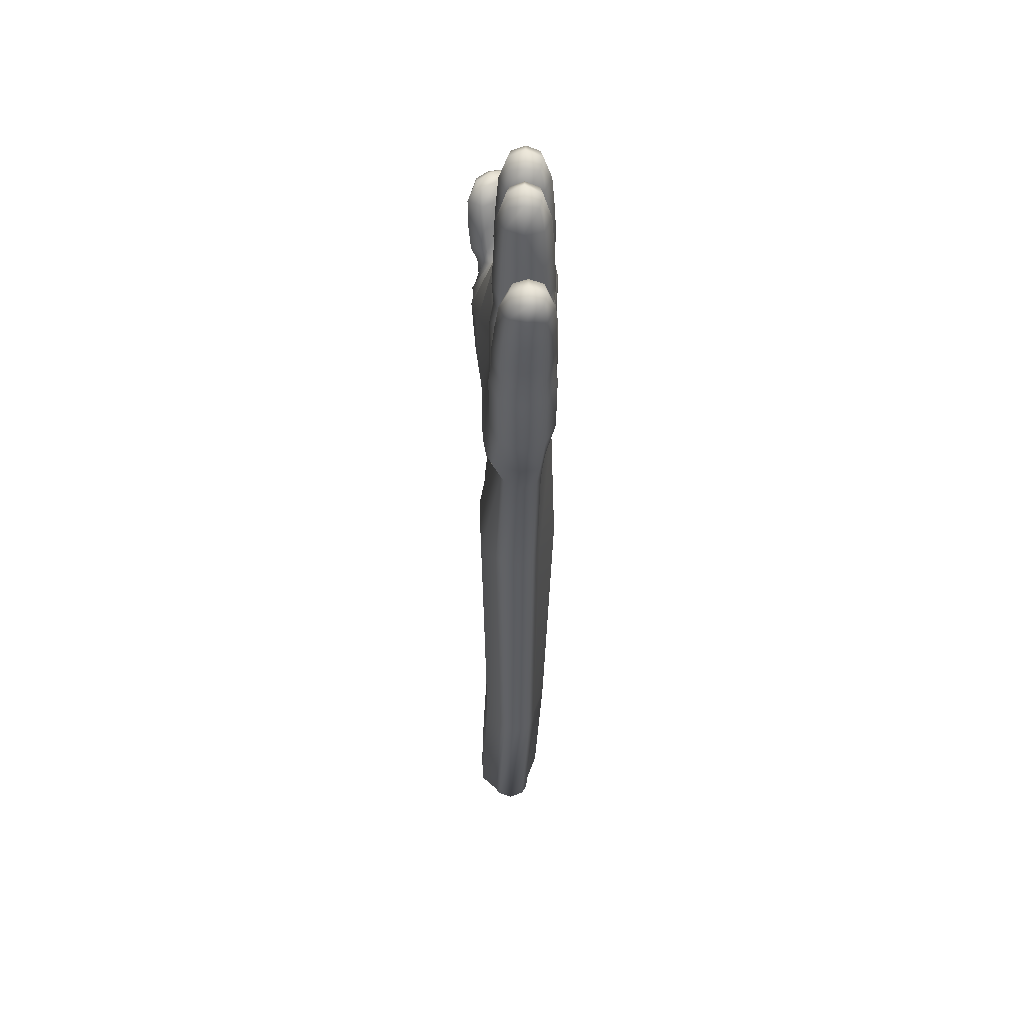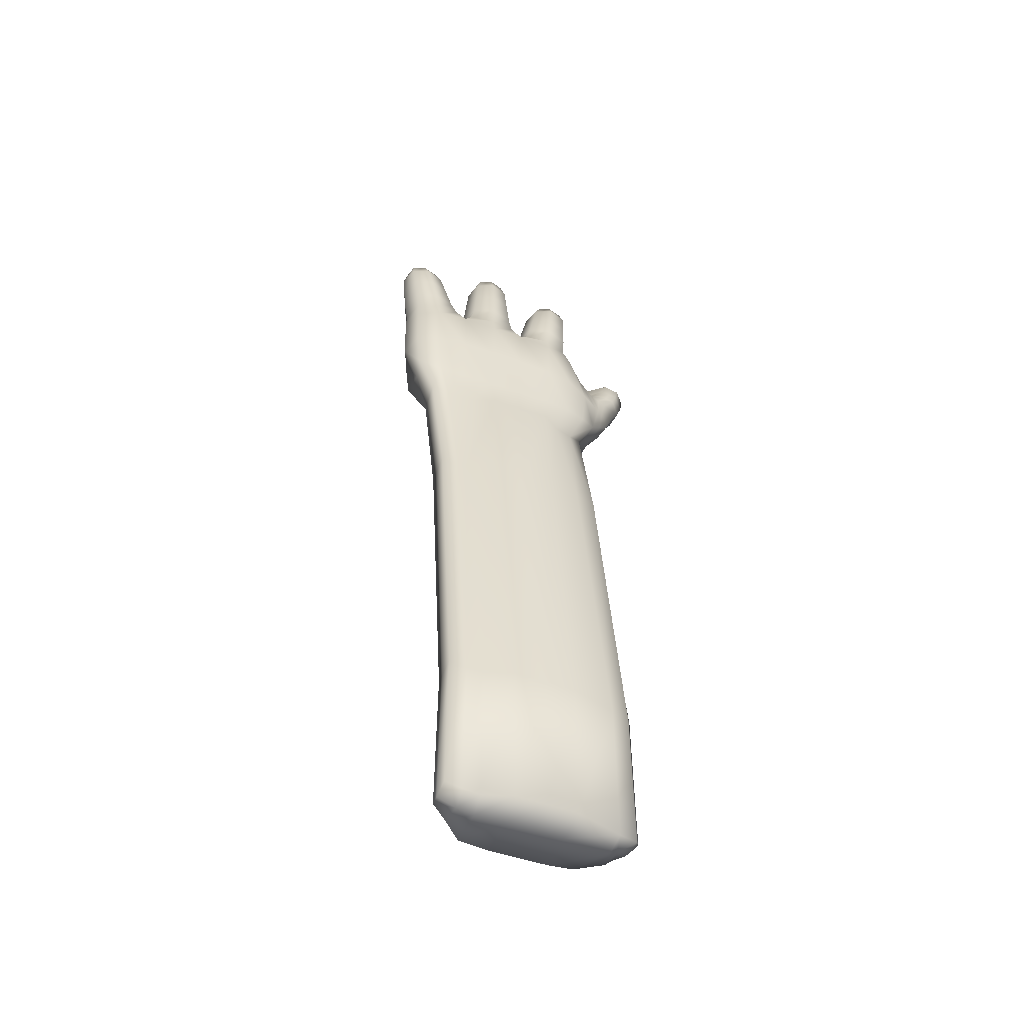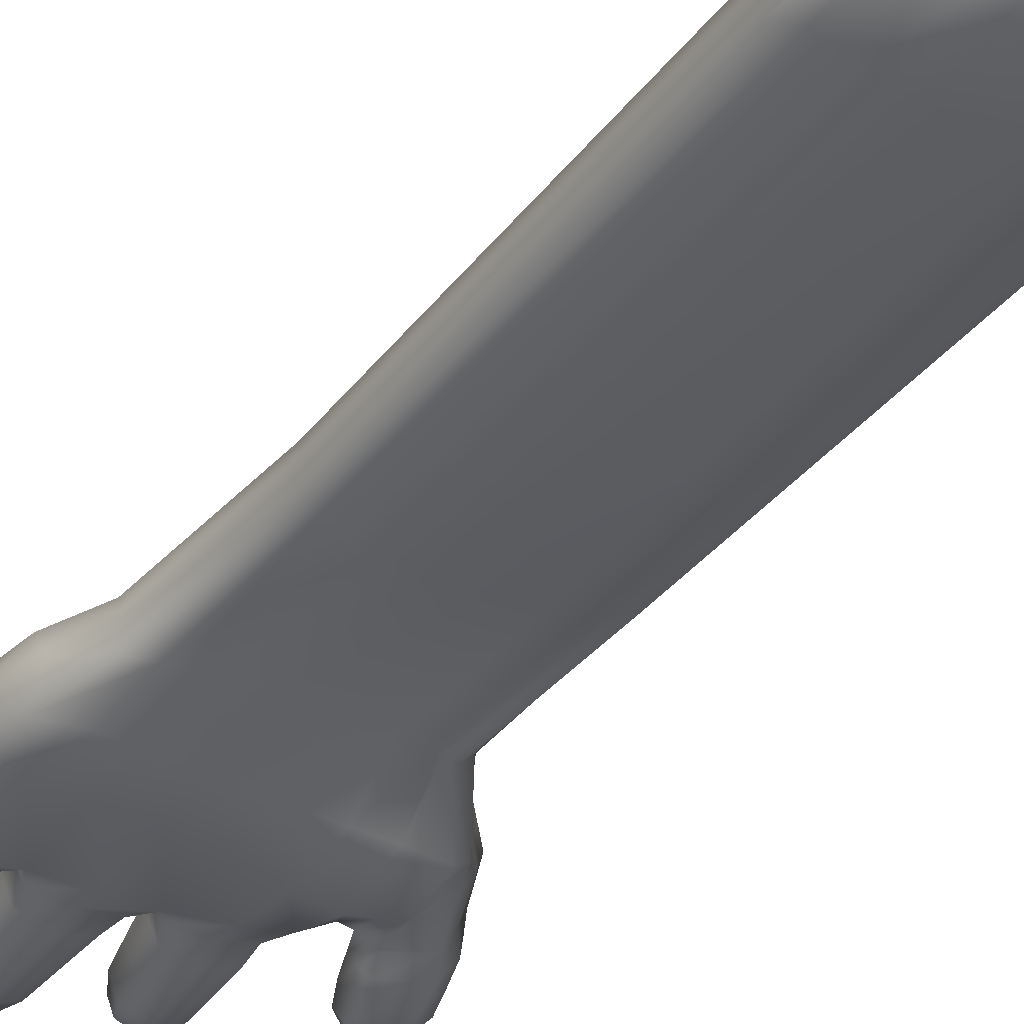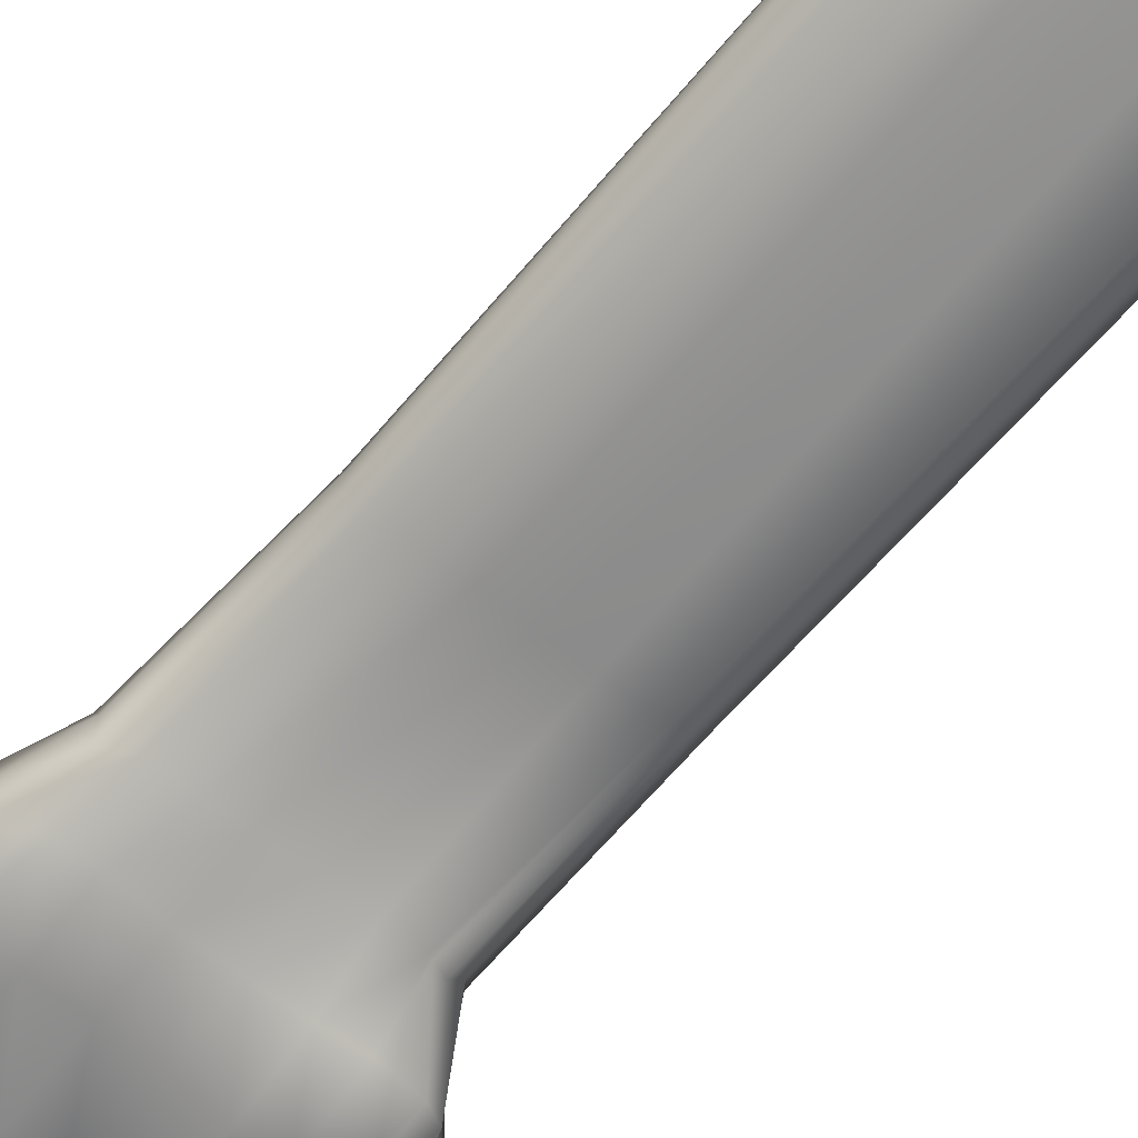
<metadata>
{"format":"obj","ext":"obj","renderer":"f3d","projection":"perspective","resolution":1024,"background":"white","views":[{"elev":50.1,"azim":-89.0,"up":"+Y"},{"elev":-56.4,"azim":-19.8,"up":"+Y"},{"elev":-37.7,"azim":-29.4,"up":"+Z"},{"elev":-68.6,"azim":-37.2,"up":"+Z"}]}
</metadata>
<code>
o Cube.009_Cube.005
v 3.781 1.073 0.09444
v 3.756 1.431 0.1145
v 3.787 1.077 -0.06319
v 3.756 1.431 -0.04424
v 4.433 1.029 0.1024
v 4.44 1.434 0.1149
v 4.412 1.008 -0.1416
v 4.435 1.437 -0.06348
v 4.209 1.026 -0.1147
v 3.965 1.016 -0.1036
v 3.961 1.482 -0.06318
v 4.212 1.483 -0.064
v 3.965 1.027 0.1147
v 4.21 1.027 0.1147
v 4.212 1.483 0.1313
v 3.961 1.482 0.1321
v 4.322 1.901 -0.01444
v 4.419 1.901 -0.01444
v 4.419 1.901 0.0817
v 4.322 1.901 0.0817
v 4.04 1.987 -0.01416
v 4.136 1.987 -0.01416
v 4.136 1.987 0.08142
v 4.04 1.987 0.08142
v 3.721 1.879 0.09763
v 3.721 1.879 0.001449
v 3.818 1.879 0.09763
v 3.818 1.879 0.001449
v 4.499 1.337 -0.09194
v 4.568 1.06 -0.09312
v 4.568 1.06 0.04209
v 4.574 1.329 0.03877
v 4.637 1.287 -0.1193
v 4.687 1.29 -0.01658
v 4.606 1.585 -0.1122
v 4.673 1.577 -0.02695
v 4.692 1.557 -0.1406
v 4.742 1.557 -0.05968
v 4.426 1.724 -0.03721
v 4.426 1.724 0.1045
v 4.283 1.724 0.1045
v 4.283 1.724 -0.03721
v 4.017 1.772 0.1043
v 4.017 1.772 -0.03703
v 4.159 1.772 0.1043
v 4.159 1.772 -0.03703
v 3.872 1.71 -0.02819
v 3.872 1.71 0.1136
v 3.729 1.71 0.1136
v 3.729 1.71 -0.02819
v 4.535 1.463 -0.1062
v 4.671 1.423 -0.1536
v 4.741 1.434 -0.03747
v 4.64 1.455 0.009964
v 3.794 1.042 0.03363
v 3.764 1.221 0.1112
v 3.726 1.431 0.03515
v 3.764 1.221 -0.04358
v 3.878 1.029 -0.08945
v 4.334 1.438 -0.08064
v 4.422 1.217 -0.1537
v 4.465 1.488 0.02454
v 4.436 1.208 0.1328
v 4.33 1.027 0.1132
v 3.84 1.435 0.147
v 4.322 1.019 -0.1303
v 4.088 1.027 -0.1101
v 3.84 1.435 -0.07682
v 4.088 1.448 -0.0809
v 3.876 1.035 0.1112
v 4.088 1.027 0.1147
v 4.335 1.438 0.1465
v 4.088 1.448 0.1483
v 4.214 1.558 0.03363
v 3.959 1.556 0.03501
v 4.541 -0.8529 0.09213
v 4.023 -0.8305 -0.05108
v 4.211 1.219 0.1484
v 3.965 1.219 0.1485
v 3.965 1.219 -0.08109
v 4.211 1.219 -0.08118
v 4.372 1.913 -0.02445
v 4.431 1.913 0.03363
v 4.372 1.913 0.09171
v 4.314 1.913 0.03363
v 4.429 1.834 -0.02987
v 4.423 1.6 0.1097
v 4.301 1.834 0.09713
v 4.264 1.605 -0.044
v 4.088 2.003 -0.02409
v 4.088 2.003 0.09135
v 4.146 2.003 0.03363
v 4.03 2.003 0.03363
v 4.024 1.906 0.09685
v 4.007 1.629 -0.04384
v 4.151 1.906 0.09685
v 4.168 1.629 -0.04392
v 3.709 1.891 0.05004
v 3.767 1.891 0.1081
v 3.767 1.891 -0.00807
v 3.826 1.891 0.05004
v 3.845 1.815 -0.01657
v 3.901 1.598 0.116
v 3.717 1.815 0.1105
v 3.744 1.591 -0.03742
v 4.511 1.213 -0.1532
v 4.539 1.017 -0.01923
v 4.525 1.379 -0.01877
v 4.574 1.194 0.06275
v 4.509 1.347 0.0743
v 4.478 1.358 -0.07052
v 4.511 1.015 -0.1449
v 4.507 1.04 0.07627
v 4.665 1.28 -0.0657
v 4.639 1.316 0.02021
v 4.539 1.318 -0.1344
v 4.6 1.177 -0.09908
v 4.645 1.157 0.006761
v 4.635 1.592 -0.06715
v 4.722 1.563 -0.1026
v 4.714 1.575 -0.03545
v 4.645 1.584 -0.1386
v 4.564 1.54 -0.1139
v 4.661 1.345 -0.1401
v 4.718 1.358 -0.02585
v 4.661 1.531 -0.004096
v 4.422 1.6 -0.04382
v 4.429 1.834 0.09713
v 4.264 1.605 0.1113
v 4.301 1.834 -0.02987
v 4.355 1.724 -0.06377
v 4.355 1.724 0.131
v 4.257 1.724 0.03363
v 4.453 1.724 0.03363
v 4.007 1.629 0.1113
v 4.024 1.906 -0.02959
v 4.168 1.629 0.1112
v 4.151 1.906 -0.02959
v 4.186 1.772 0.03363
v 4.088 1.772 -0.06353
v 4.088 1.772 0.1308
v 3.99 1.772 0.03363
v 3.901 1.598 -0.03938
v 3.845 1.815 0.1105
v 3.744 1.591 0.1142
v 3.717 1.815 -0.01657
v 3.801 1.71 -0.05478
v 3.801 1.71 0.1402
v 3.703 1.71 0.04272
v 3.899 1.71 0.04272
v 4.514 1.391 -0.09857
v 4.686 1.506 -0.1565
v 4.755 1.507 -0.04817
v 4.616 1.383 0.02381
v 4.701 1.447 0.006983
v 4.578 1.46 -0.04044
v 4.719 1.42 -0.09572
v 4.58 1.443 -0.166
v 3.734 1.218 0.03382
v 4.325 1.219 -0.1323
v 4.496 1.407 0.004066
v 3.848 1.217 0.1448
v 4.085 -0.8399 -0.1093
v 3.869 1.817 0.04703
v 4.453 1.836 0.03363
v 4 1.908 0.03363
v 3.979 -0.7931 0.06836
v 3.972 -0.8166 0.01803
v 4.331 1.216 0.1473
v 4.088 1.218 0.1492
v 3.848 1.217 -0.07721
v 4.088 1.218 -0.08188
v 4.375 1.94 0.03363
v 4.277 1.836 0.03363
v 4.365 1.836 0.1209
v 4.365 1.836 -0.05364
v 4.088 2.035 0.03363
v 4.088 1.908 0.1205
v 4.088 1.908 -0.05324
v 4.175 1.908 0.03363
v 3.762 1.917 0.05108
v 3.693 1.817 0.04703
v 3.781 1.817 0.1344
v 3.781 1.817 -0.04031
v 4.605 1.529 -0.1677
v 4.477 1.208 -0.1484
v 4.513 1.19 0.1003
v 3.976 -0.7939 -0.03198
v 4.623 1.14 -0.04555
v 4.533 1.261 -0.1309
v 4.619 1.226 0.03409
v 4.682 1.595 -0.08753
v 4.736 1.498 -0.1045
v 4.601 1.538 -0.05168
v 4.717 1.52 -0.006422
v 4.344 1.599 -0.07136
v 4.344 1.599 0.1384
v 4.237 1.612 0.03363
v 4.452 1.604 0.03257
v 4.195 1.636 0.03363
v 4.088 1.625 -0.07133
v 4.088 1.625 0.1386
v 3.98 1.635 0.03378
v 3.822 1.592 -0.06633
v 3.822 1.592 0.143
v 3.716 1.591 0.03837
v 3.928 1.605 0.03833
v 4.68 1.376 0.01871
v 4.552 1.394 -0.02748
v 4.703 1.343 -0.08178
v 4.544 1.369 -0.1563
v 3.857 0.911 -0.02525
v 3.85 0.8844 0.02821
v 3.851 0.9095 0.08303
v 4.018 0.868 -0.04534
v 3.914 0.8753 -0.04163
v 4.381 0.8702 0.09032
v 4.405 0.8702 -0.04855
v 4.214 0.868 0.1307
v 4.322 0.8682 0.1298
v 4.321 0.8683 -0.04574
v 4.214 0.868 -0.04534
v 4.103 0.868 -0.04534
v 3.914 0.8751 0.09834
v 4.018 0.868 0.1015
v 4.103 0.868 0.1306
v 4.501 0.9216 0.03523
v 4.478 0.8864 -0.01638
v 4.451 0.8904 -0.04272
v 4.418 0.8798 -0.04263
v 4.448 0.88 0.06668
v 4.465 -0.8321 -0.1107
v 4.292 -0.8399 0.1236
v 4.394 -0.8455 0.1274
v 4.388 -0.8399 -0.1133
v 4.292 -0.8419 -0.1142
v 4.189 -0.8427 -0.1145
v 4.032 -0.8264 0.08543
v 4.088 -0.8375 0.09154
v 4.189 -0.8403 0.1241
v 4.631 -0.8007 0.02402
v 4.606 -0.8112 -0.02138
v 4.58 -0.8028 -0.05895
v 4.554 -0.8205 -0.07114
v 4.611 -0.8267 0.05931
v 4.322 0.3753 -0.1148
v 4.404 0.3766 -0.1115
v 3.907 0.3877 0.02312
v 4.457 0.3841 -0.06484
v 4.447 0.3719 0.1123
v 4.098 0.3713 0.1531
v 4.485 0.3852 -0.05802
v 4.331 0.3723 0.1416
v 4.22 0.3713 0.1499
v 4.002 0.3731 0.1004
v 4.507 0.393 -0.01881
v 3.971 0.3803 0.09065
v 3.913 0.4129 0.07496
v 3.995 0.3739 -0.1179
v 3.913 0.4153 -0.03961
v 3.943 0.3806 -0.06231
v 4.534 0.3948 0.02882
v 4.528 0.3863 0.08043
v 4.11 0.3753 -0.1253
v 4.219 0.3762 -0.1296
v 4.419 1.52 0.1018
v 4.251 1.543 -0.04284
v 4.417 1.521 -0.04254
v 4.251 1.543 0.1096
v 4.338 1.521 -0.06198
v 4.339 1.521 0.1281
v 4.24 1.579 0.03339
v 4.443 1.545 0.02898
v 3.995 1.556 -0.04471
v 4.18 1.557 -0.04512
v 3.995 1.556 0.1128
v 4.18 1.557 0.1124
v 4.193 1.593 0.03365
v 4.088 1.539 -0.06504
v 4.088 1.539 0.1324
v 3.981 1.592 0.03434
v 3.926 1.539 0.1195
v 3.754 1.512 -0.03684
v 3.926 1.539 -0.04675
v 3.754 1.512 0.1103
v 3.831 1.514 -0.066
v 3.831 1.514 0.1394
v 3.727 1.512 0.03675
v 3.938 1.577 0.03667
v 4.607 1.322 0.02949
v 4.519 1.328 -0.1132
v 4.584 1.119 -0.0961
v 4.606 1.109 0.02442
v 4.693 1.576 -0.0312
v 4.625 1.585 -0.1254
v 4.67 1.451 0.008473
v 4.557 1.453 -0.1361
v 4.585 1.534 -0.1408
v 4.581 1.078 -0.03239
v 4.522 1.225 -0.1427
v 4.597 1.21 0.04842
v 4.658 1.594 -0.07734
v 4.689 1.526 -0.005259
v 4.648 1.38 0.02126
v 4.529 1.38 -0.1274
v 4.549 -1.407 -0.01613
v 4.551 -1.407 0.06496
v 4.032 -1.385 -0.07826
v 4.094 -1.394 -0.1364
v 3.988 -1.348 0.04119
v 3.981 -1.371 -0.009146
v 3.985 -1.348 -0.05916
v 4.474 -1.387 -0.1379
v 4.301 -1.394 0.09644
v 4.403 -1.4 0.1002
v 4.397 -1.394 -0.1405
v 4.301 -1.396 -0.1413
v 4.198 -1.397 -0.1417
v 4.041 -1.381 0.05826
v 4.097 -1.392 0.06436
v 4.198 -1.395 0.09695
v 4.103 -1.407 -0.008896
v 4.3 -1.404 -0.009115
v 4.64 -1.355 -0.003158
v 4.615 -1.366 -0.04856
v 4.589 -1.357 -0.08612
v 4.563 -1.375 -0.09832
v 4.62 -1.381 0.03214
v 4.396 -1.404 -0.009869
v 4.045 -1.396 -0.009035
v 4.202 -1.406 -0.009027
v 4.578 -1.385 -0.02881
g Cube.009_Cube.005_Material
f 1 56 159 55
f 56 2 57 159
f 159 57 4 58
f 55 159 58 3
f 9 81 160 66
f 81 12 60 160
f 160 60 8 61
f 66 160 61 7
f 8 62 161 111
f 62 6 110 161
f 161 110 32 108
f 111 161 108 29
f 13 79 162 70
f 79 16 65 162
f 162 65 2 56
f 70 162 56 1
f 5 64 220 217
f 7 112 230 218
f 14 71 226 219
f 64 14 219 220
f 48 150 164 144
f 150 47 102 164
f 164 102 28 101
f 144 164 101 27
f 40 134 165 128
f 134 39 86 165
f 165 86 18 83
f 128 165 83 19
f 44 142 166 136
f 142 43 94 166
f 166 94 24 93
f 136 166 93 21
f 112 30 229 230
f 10 67 223 215
f 71 13 225 226
f 67 9 222 223
f 13 70 224 225
f 30 107 228 229
f 9 66 221 222
f 70 1 214 224
f 5 63 169 64
f 63 6 72 169
f 169 72 15 78
f 64 169 78 14
f 14 78 170 71
f 78 15 73 170
f 170 73 16 79
f 71 170 79 13
f 3 58 171 59
f 58 4 68 171
f 171 68 11 80
f 59 171 80 10
f 10 80 172 67
f 80 11 69 172
f 172 69 12 81
f 67 172 81 9
f 18 82 173 83
f 82 17 85 173
f 173 85 20 84
f 83 173 84 19
f 42 133 174 130
f 133 41 88 174
f 174 88 20 85
f 130 174 85 17
f 41 132 175 88
f 132 40 128 175
f 175 128 19 84
f 88 175 84 20
f 39 131 176 86
f 131 42 130 176
f 176 130 17 82
f 86 176 82 18
f 22 90 177 92
f 90 21 93 177
f 177 93 24 91
f 92 177 91 23
f 43 141 178 94
f 141 45 96 178
f 178 96 23 91
f 94 178 91 24
f 46 140 179 138
f 140 44 136 179
f 179 136 21 90
f 138 179 90 22
f 45 139 180 96
f 139 46 138 180
f 180 138 22 92
f 96 180 92 23
f 28 100 181 101
f 100 26 98 181
f 181 98 25 99
f 101 181 99 27
f 50 149 182 146
f 149 49 104 182
f 182 104 25 98
f 146 182 98 26
f 49 148 183 104
f 148 48 144 183
f 183 144 27 99
f 104 183 99 25
f 47 147 184 102
f 147 50 146 184
f 184 146 26 100
f 102 184 100 28
f 52 158 185 152
f 297 51 123 298
f 298 123 35 295
f 152 185 122 37
f 7 61 186 112
f 61 8 111 186
f 186 111 29 106
f 112 186 106 30
f 6 63 187 110
f 63 5 113 187
f 187 113 31 109
f 110 187 109 32
f 107 31 227 228
f 66 7 218 221
f 3 59 216 212
f 1 55 213 214
f 292 117 189 299
f 117 33 114 189
f 189 114 34 118
f 299 189 118 293
f 292 300 190 117
f 291 116 190 300
f 33 117 190 116
f 290 301 191 115
f 293 118 191 301
f 34 115 191 118
f 295 302 192 122
f 302 294 121 192
f 192 121 38 120
f 122 192 120 37
f 53 157 193 153
f 157 52 152 193
f 193 152 37 120
f 153 193 120 38
f 51 156 194 123
f 156 54 126 194
f 194 126 36 119
f 123 194 119 35
f 296 155 195 303
f 155 53 153 195
f 195 153 38 121
f 303 195 121 294
f 268 270 196 127
f 270 267 89 196
f 196 89 42 131
f 127 196 131 39
f 269 271 197 129
f 271 266 87 197
f 197 87 40 132
f 129 197 132 41
f 267 272 198 89
f 272 269 129 198
f 198 129 41 133
f 89 198 133 42
f 266 273 199 87
f 273 268 127 199
f 199 127 39 134
f 87 199 134 40
f 277 278 200 137
f 278 275 97 200
f 200 97 46 139
f 137 200 139 45
f 275 279 201 97
f 279 274 95 201
f 201 95 44 140
f 97 201 140 46
f 276 280 202 135
f 280 277 137 202
f 202 137 45 141
f 135 202 141 43
f 274 281 203 95
f 281 276 135 203
f 203 135 43 142
f 95 203 142 44
f 284 286 204 143
f 286 283 105 204
f 204 105 50 147
f 143 204 147 47
f 285 287 205 145
f 287 282 103 205
f 205 103 48 148
f 145 205 148 49
f 283 288 206 105
f 288 285 145 206
f 206 145 49 149
f 105 206 149 50
f 282 289 207 103
f 289 284 143 207
f 207 143 47 150
f 103 207 150 48
f 290 115 208 304
f 115 34 125 208
f 208 125 53 155
f 304 208 155 296
f 29 108 209 151
f 108 32 154 209
f 209 154 54 156
f 151 209 156 51
f 34 114 210 125
f 114 33 124 210
f 210 124 52 157
f 125 210 157 53
f 33 116 211 124
f 291 29 151 305
f 305 151 51 297
f 124 211 158 52
f 247 249 244 232
f 246 247 232 235
f 254 251 240 233
f 248 260 188 168
f 249 252 243 244
f 250 253 234 76
f 251 255 239 240
f 252 256 242 243
f 253 254 233 234
f 255 257 238 239
f 256 262 241 242
f 257 258 167 238
f 259 264 237 163
f 260 261 77 188
f 262 263 245 241
f 264 265 236 237
f 113 5 217 231
f 55 3 212 213
f 31 113 231 227
f 59 10 215 216
f 245 76 307 328
f 236 235 316 317
f 168 188 312 311
f 232 244 327 313
f 235 232 313 316
f 233 240 321 314
f 167 168 311 310
f 244 243 326 327
f 76 234 315 307
f 240 239 320 321
f 243 242 325 326
f 234 233 314 315
f 239 238 319 320
f 242 241 324 325
f 238 167 310 319
f 163 237 318 309
f 258 248 168 167
f 265 246 235 236
f 263 250 76 245
f 261 259 163 77
f 216 215 259 261
f 231 217 250 263
f 222 221 246 265
f 214 213 248 258
f 223 222 265 264
f 227 231 263 262
f 212 216 261 260
f 215 223 264 259
f 224 214 258 257
f 228 227 262 256
f 225 224 257 255
f 220 219 254 253
f 229 228 256 252
f 226 225 255 251
f 217 220 253 250
f 230 229 252 249
f 213 212 260 248
f 219 226 251 254
f 221 218 247 246
f 218 230 249 247
f 62 8 268 273
f 6 62 273 266
f 74 15 269 272
f 12 74 272 267
f 72 6 266 271
f 15 72 271 269
f 60 12 267 270
f 8 60 270 268
f 75 16 276 281
f 11 75 281 274
f 73 15 277 280
f 16 73 280 276
f 69 11 274 279
f 12 69 279 275
f 74 12 275 278
f 15 74 278 277
f 75 11 284 289
f 16 75 289 282
f 57 2 285 288
f 4 57 288 283
f 65 16 282 287
f 2 65 287 285
f 68 4 283 286
f 11 68 286 284
f 211 305 297 158
f 116 291 305 211
f 154 304 296 54
f 32 290 304 154
f 126 303 294 36
f 54 296 303 126
f 119 36 294 302
f 35 119 302 295
f 31 293 301 109
f 32 109 301 290
f 29 291 300 106
f 30 106 300 292
f 107 299 293 31
f 30 292 299 107
f 185 298 295 122
f 158 297 298 185
f 317 316 329 323
f 316 313 306 329
f 329 306 307 315
f 323 329 315 314
f 312 308 330 311
f 308 309 322 330
f 330 322 320 319
f 311 330 319 310
f 309 318 331 322
f 318 317 323 331
f 331 323 314 321
f 322 331 321 320
f 307 306 332 328
f 306 313 327 332
f 332 327 326 325
f 328 332 325 324
f 77 163 309 308
f 237 236 317 318
f 241 245 328 324
f 188 77 308 312

</code>
